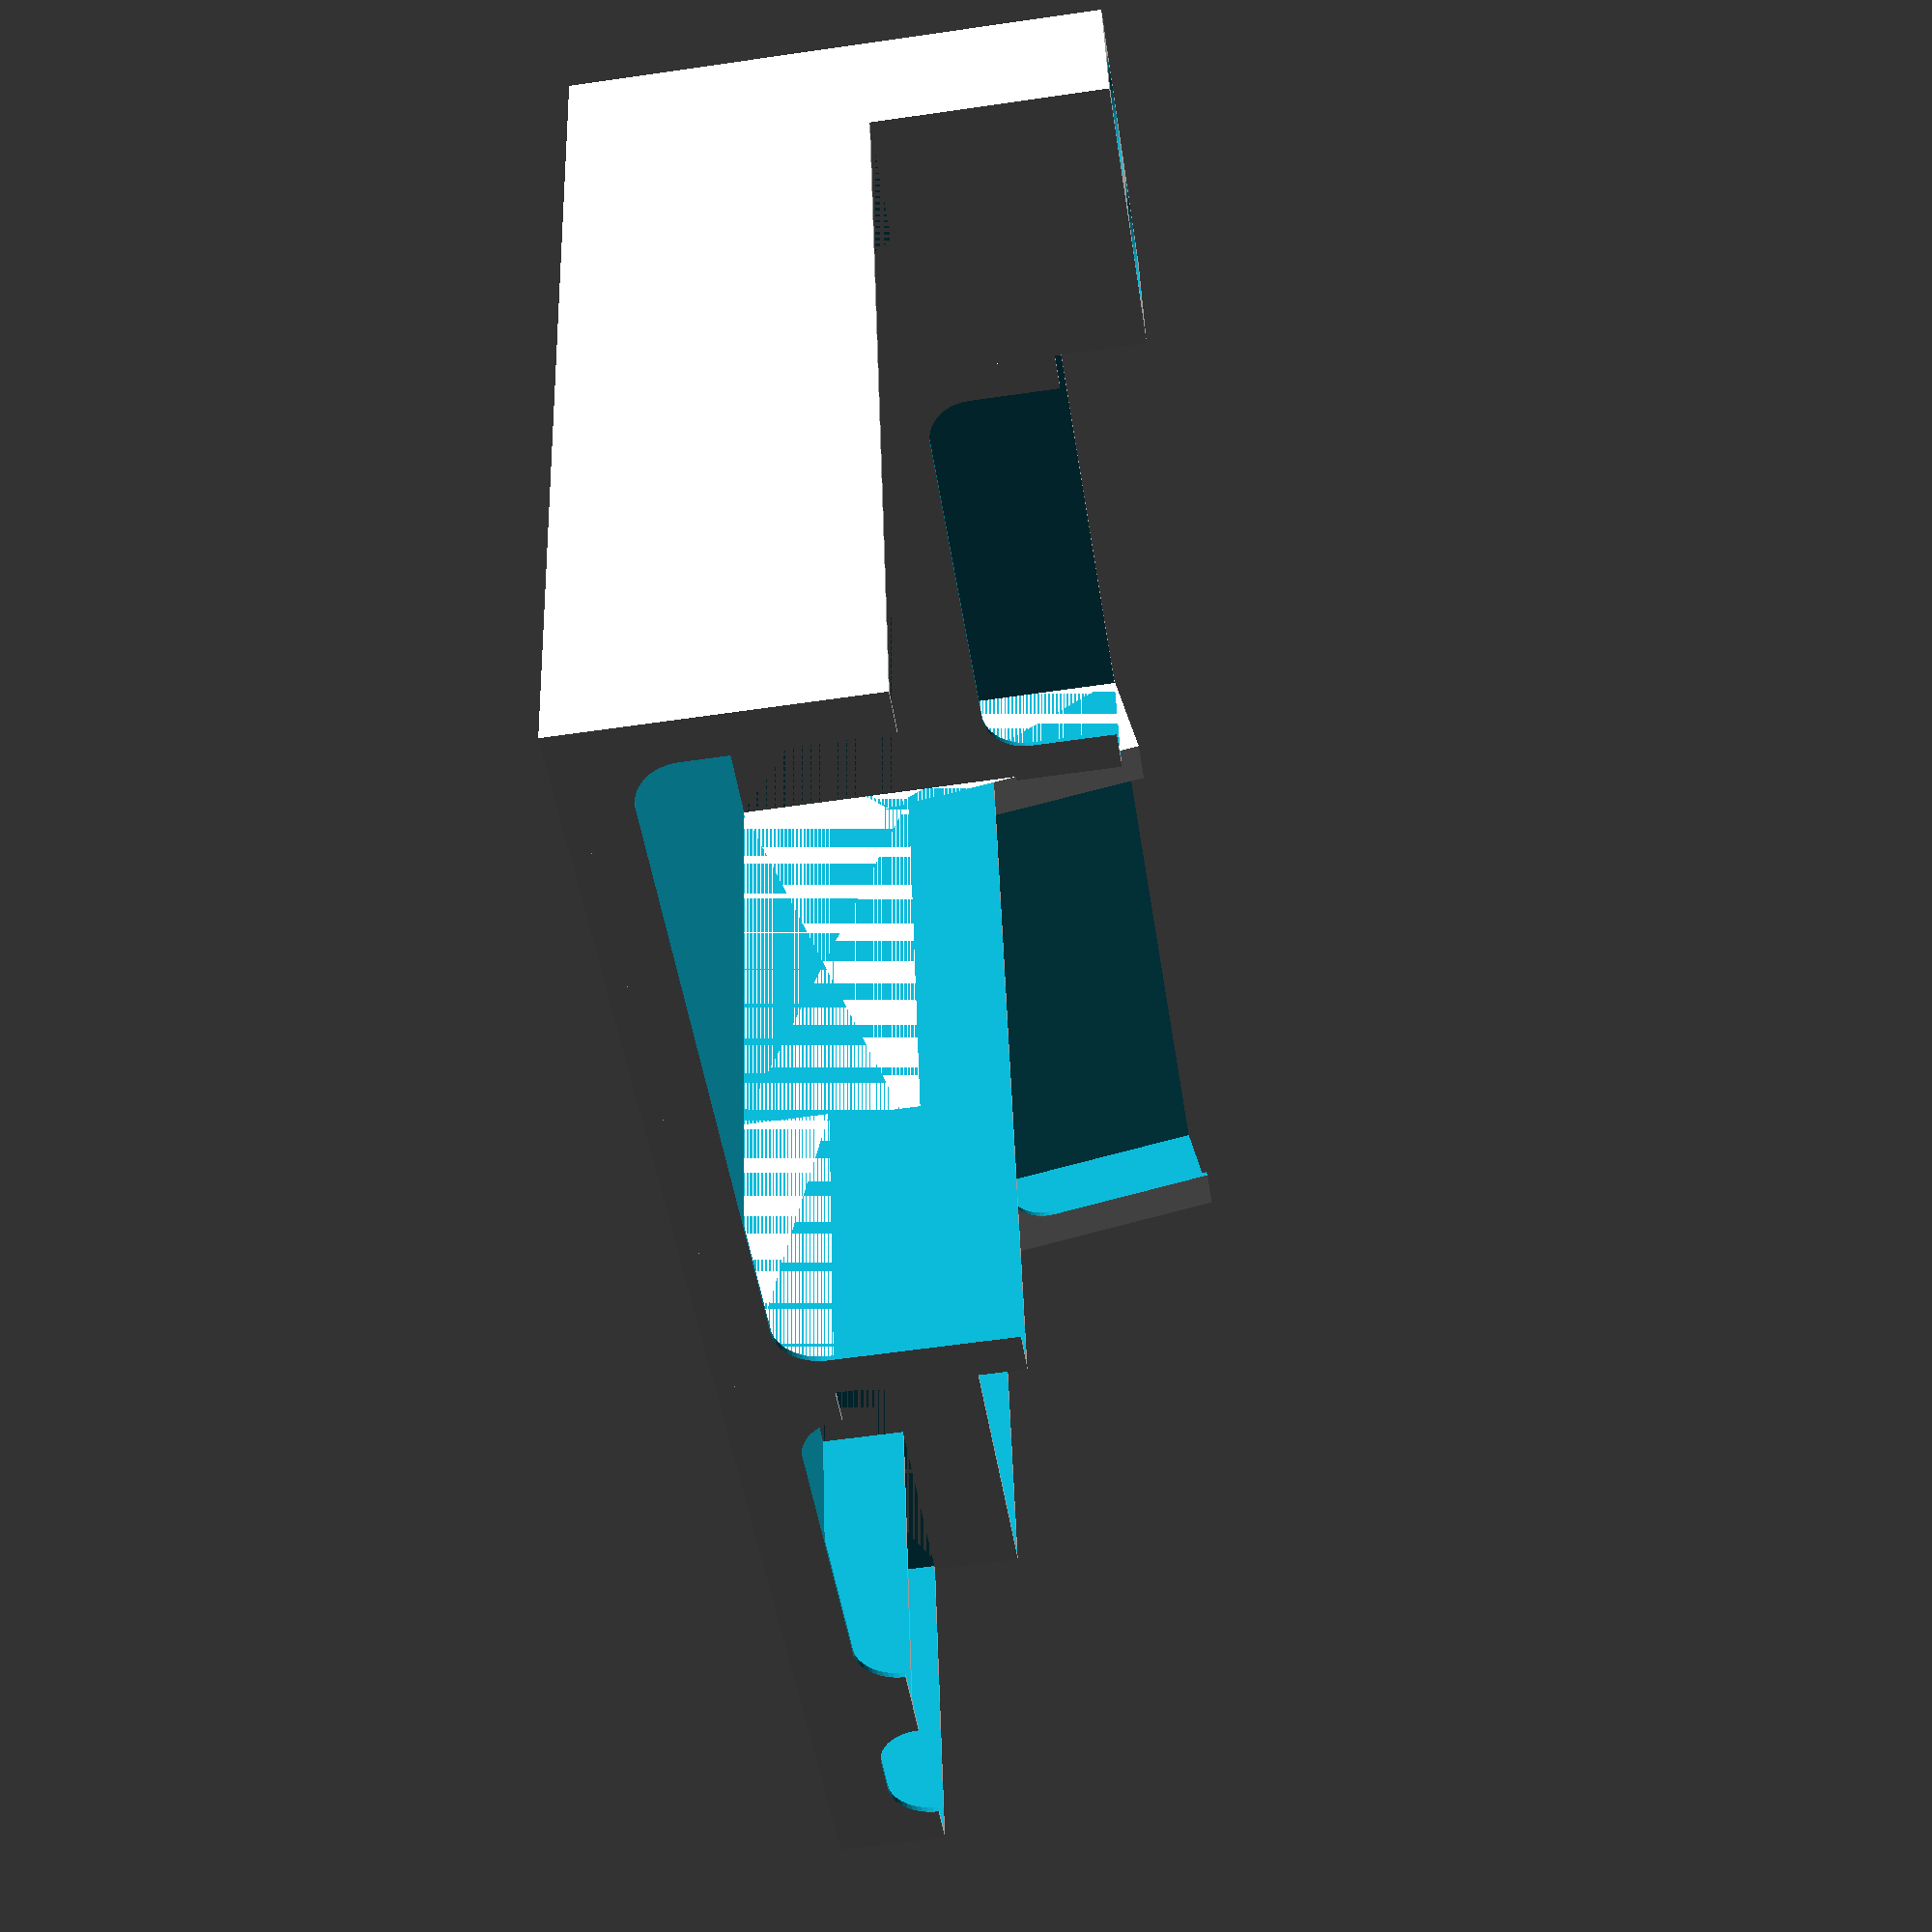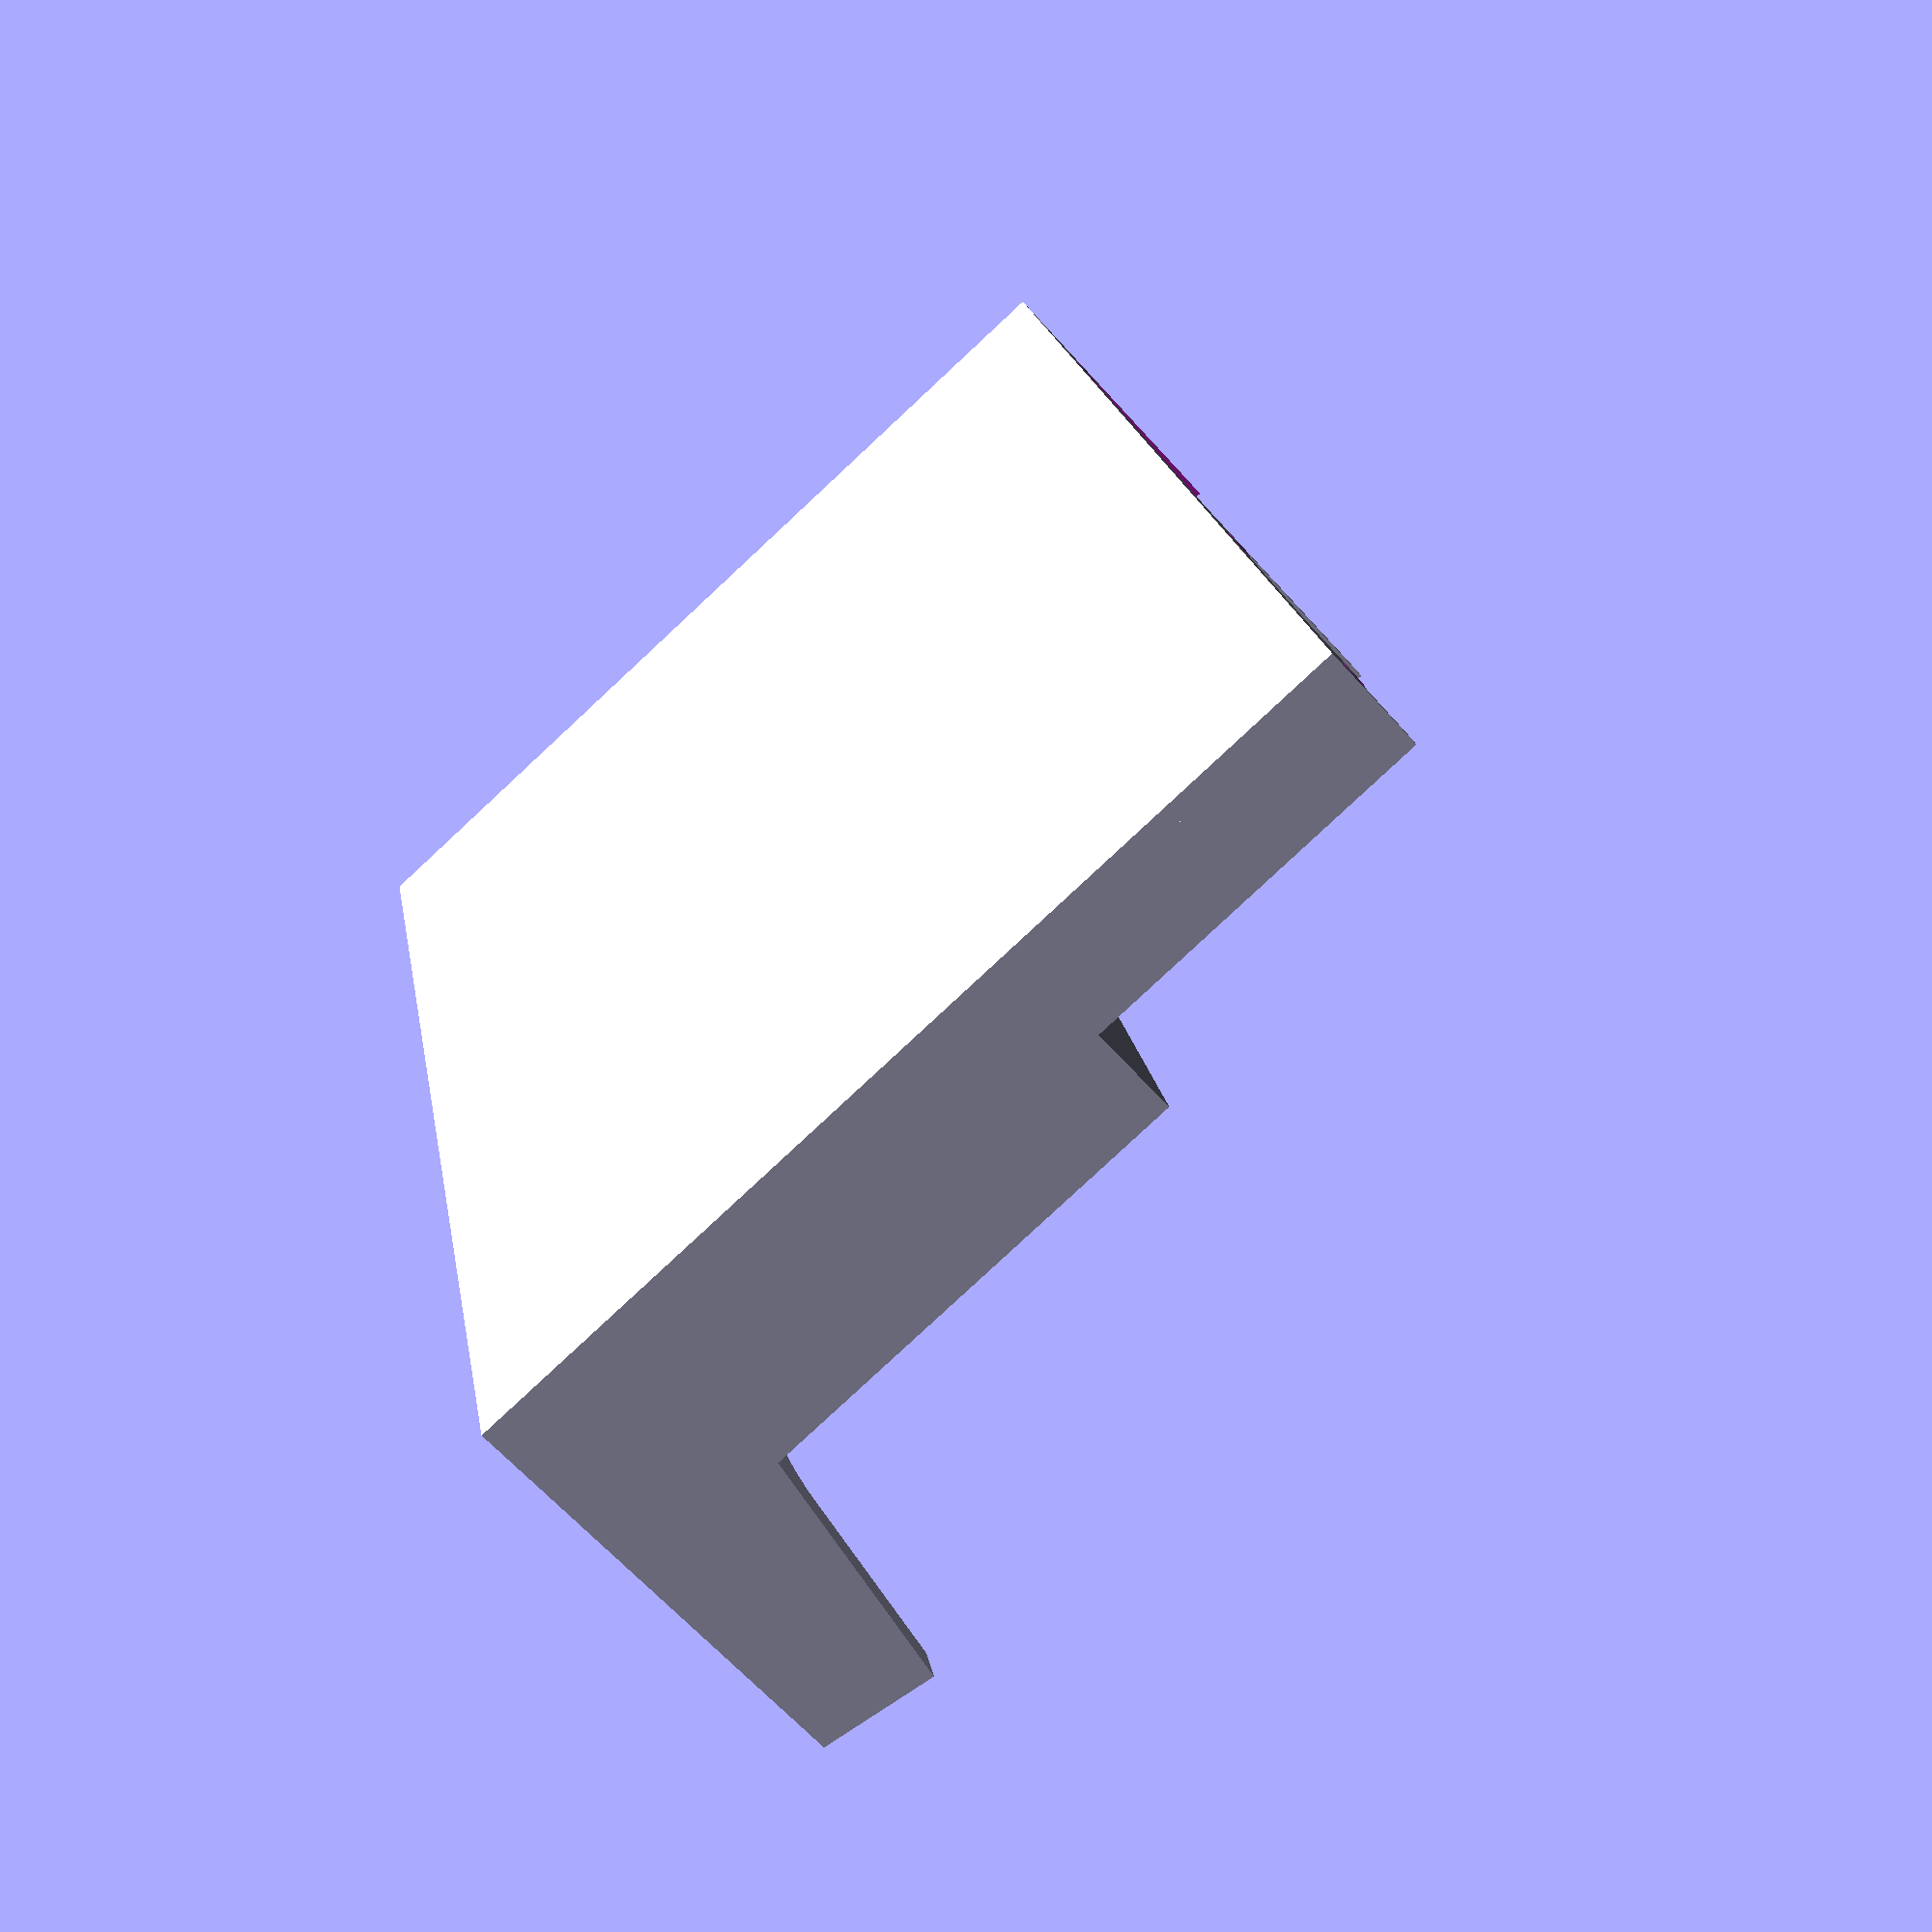
<openscad>
$fn = 50;
thickness = 0.6;
roundness = 5;
cover=5;


module box(size = [56, 15, 90], thickness = thickness, cover=cover, center = false) {
  x = size[0];
  y = size[1];
  z = size[2];
  t = thickness;
  dt = thickness * 2;

  difference() {
    cube([x, y, z]);
    translate([t, t, t])
      cube([x - dt, y - dt, z]);
  }
}
module open_box(size = [56, 15, 90], thickness = thickness, cover=cover, center = false, hole_start=cover) {
  x = size[0];
  y = size[1];
  z = size[2];
  t = thickness;
  dt = thickness * 2;
  ht = thickness / 2;
  cov = cover + roundness;
  hstart = hole_start + roundness;
  hcov = cov / 2;
  dcov = cov * 2;

  difference() {
    box([x, y, z])
    translate([t, t, t])
      cube([x - dt, y - dt, z]);

    rotate(90, [1, 0, 0])
      translate([cov, hstart, -t-ht])
        hull() {
          cylinder(dt, r=roundness);
          translate([x - dcov, 0, 0])
            cylinder(dt, r=roundness);
          translate([x - dcov, z, 0])
            cylinder(dt, r=roundness);
          translate([0,z,0])
            cylinder(dt, r=roundness);
        }
  }
}

module pen_holder(size = [56, 15, 90], hole = 10, space = 10, thickness = thickness, cover=cover, center = false) {
  x = size[0];
  y = size[1];
  z = size[2];
  t = thickness;
  dt = thickness * 2;
  rhole = hole / 2;

  hole_no = floor(x / (hole + space));
  margin = (x - (((hole + space) * hole_no) - space)) / 2;

  difference() {
    cube([x, y, z]);
    translate([t, t, t])
      cube([x - dt, y - dt, z-dt]);

    for (offset_ = [0 : space + hole : x - hole - space]) {
      translate([margin + rhole + offset_, y / 2, t])
        cylinder(z, r=rhole - t);
    }
  }

  difference() {
    union() {
      for (offset_ = [0 : space + hole : x - hole - space]) {
        translate([margin + rhole + offset_, y / 2, t])
          cylinder(z-t, r=rhole);
      }
    }
    for (offset_ = [0 : space + hole : x - hole - space]) {
      translate([margin + rhole + offset_, y / 2, t])
        cylinder(z, r=rhole - t);
    }
  }
}

module business_card_holder(size = [56, 15, 90], thickness = thickness, cover=cover, center = false, hole_start=cover) {
  x = size[0];
  y = size[1];
  z = size[2];
  open_box([x, y, z], hole_start=hole_start);
}

module paper_holder(size = [90, 90, 40], thickness = thickness, cover=cover, center = false) {
  x = size[0];
  y = size[1];
  z = size[2];
  open_box([x, y, z]);
}

module phone_holder(height = 15, angle = -10, width = 20) {
  x = 77 + thickness;
  y = 12.6;
  z = 30;
  t = thickness;
  dt = thickness * 2;
  ht = thickness / 2;
  cov = cover + roundness;
  hstart = cover + roundness;
  hcov = cov / 2;
  dcov = cov * 2;

  difference() {
    hull() {
      rotate(angle, [1, 0, 0])
      box([x, y, z]);
      translate([0, 0, - height])
        cube([x, width, 5]);
    }
    rotate(angle, [1, 0, 0]) {
        translate([t, t, t])
          cube([x - dt, y - dt, z]);
        rotate(90, [1, 0, 0])
          translate([cov, hstart, -t-ht])
            hull() {
              cylinder(dt, r=roundness);
              translate([x - dcov, 0, 0])
                cylinder(dt, r=roundness);
              translate([x - dcov, z, 0])
                cylinder(dt, r=roundness);
              translate([0,z,0])
                cylinder(dt, r=roundness);
            }
    }
  }
}

module usbsdholder(size = [90, 35, 15], deep=10) {
  x = size[0];
  y = size[1];
  z = size[2];
  module block(size = size) {
    x = size[0];
    y = size[1];
    z = size[2];
    dr = roundness * 2;
    hull() {
        translate([0, y - roundness, z - roundness])
          rotate(90, [0,1,0])
            cylinder(x - roundness, r=roundness);
        translate([x - roundness, 0, z - roundness])
          rotate(90, [-1,0,0])
            cylinder(y - roundness, r=roundness);
        translate([x - roundness, y - roundness, z - roundness])
          sphere(roundness);
        cube([x, y, z - roundness]);
        translate([0, 0, roundness])
          cube([x/2, y/2, z-roundness]);
      }
  }
  module usb(size = [5, 12.5, 10]) {
    cube(size);
  }
  module sd(size = [2.5, 24.5, 10]) {
    x = size[0];
    y = size[1];
    z = size[2];
    cube(size);
    translate([x/2, 0, 0]) {
      cylinder(z, r=x);
      translate([0, y, 0])
        cylinder(z, r=x);
    }
  }
  module microsd(size = [1.1, 11.5, 10]) {
    x = size[0];
    y = size[1];
    z = size[2];
    cube(size);
    translate([x/2, 0, 0]) {
      cylinder(z, r=x);
      translate([0, y, 0])
        cylinder(z, r=x);
    }
  }

  layer = 0.2;

  difference() {
    block();
    translate([5, 11, (z - deep) + layer]) {
      usb();
      translate([1.2, -6, 0])
        sd();
      translate([8.2, 2, 0])
        rotate(90, [0,0,1])
          microsd();
    }
  }
}

/* !usbsdholder(); */

paper_holder([92, 92, 30]);
translate([0, 92 - thickness, 0])
  pen_holder([32+thickness, 15, 55], hole=14, space=2);

translate([32, 92 - thickness, 0])
  business_card_holder([60, 15, 45], hole=11, space=2, hole_start=30);

translate([92 - thickness, 0, 0])
  open_box([53, 40, 10], hole=11, space=2);

translate([144, 0, 0])
  open_box([25, 40, 10], hole=11, space=2);

translate([92 - thickness, 88.75, 17.64])
  phone_holder(height=18, width=17.64);

translate([92 - thickness, 40-thickness, 0])
  box([77+thickness, 50.5, 20], hole=11, space=2);

translate([0, 0, -2])
  cube([169, 107 - thickness ,2]);



/* #translate([92, 0.4, 0]) */
  /* cube([52, 40, 5]); */


</openscad>
<views>
elev=59.6 azim=347.0 roll=278.5 proj=p view=wireframe
elev=243.4 azim=281.9 roll=318.4 proj=p view=solid
</views>
